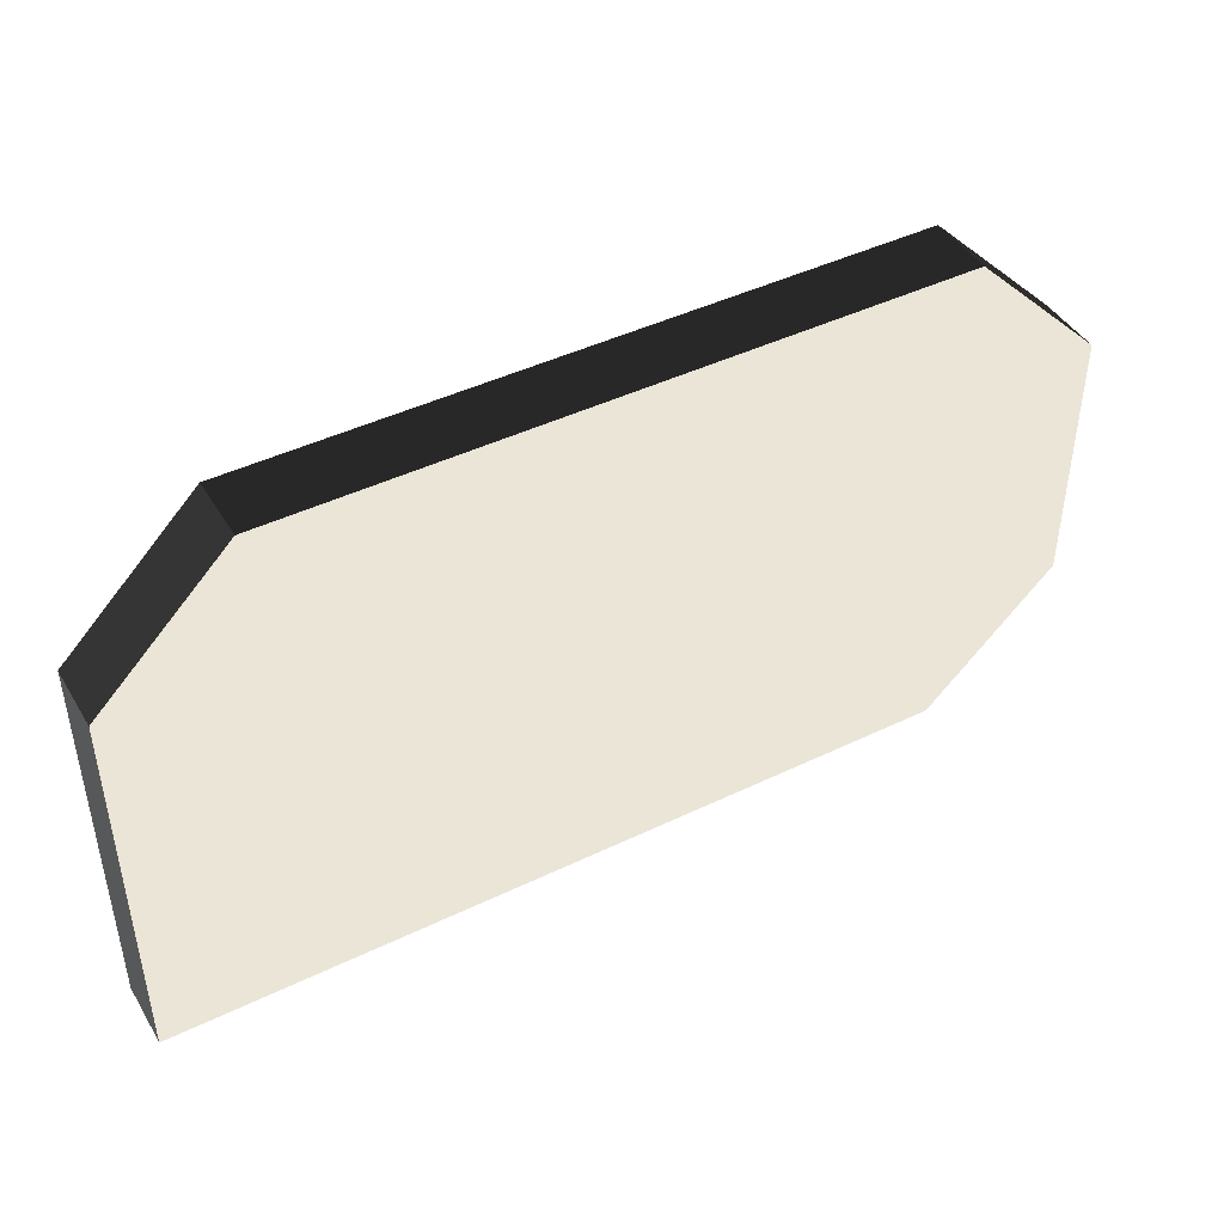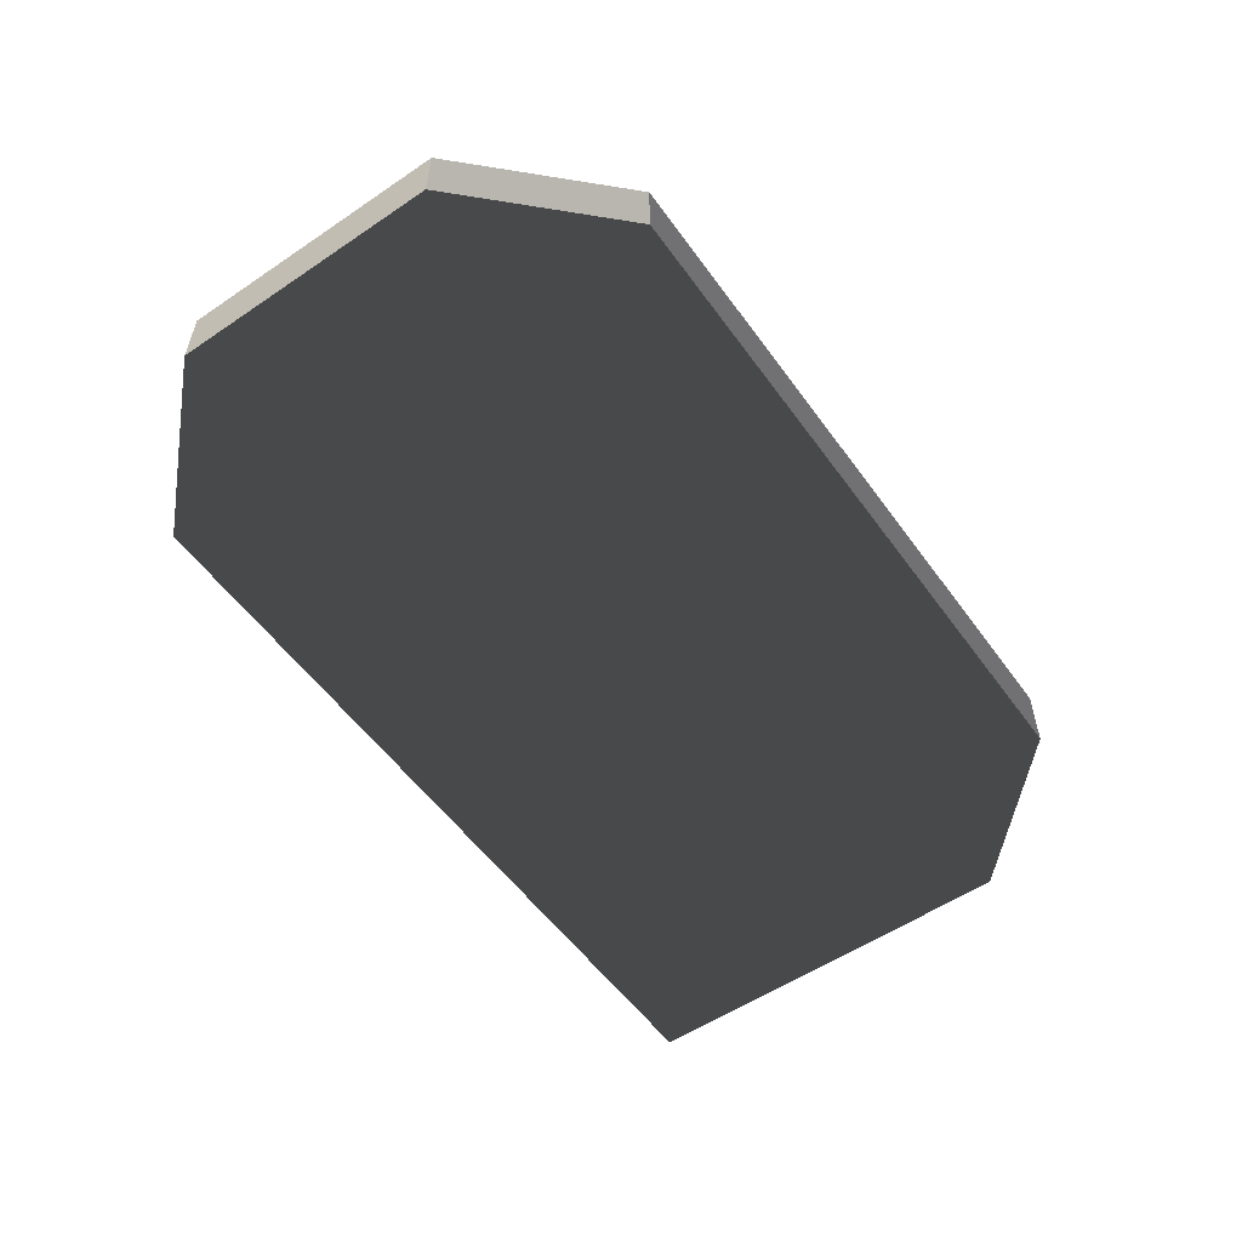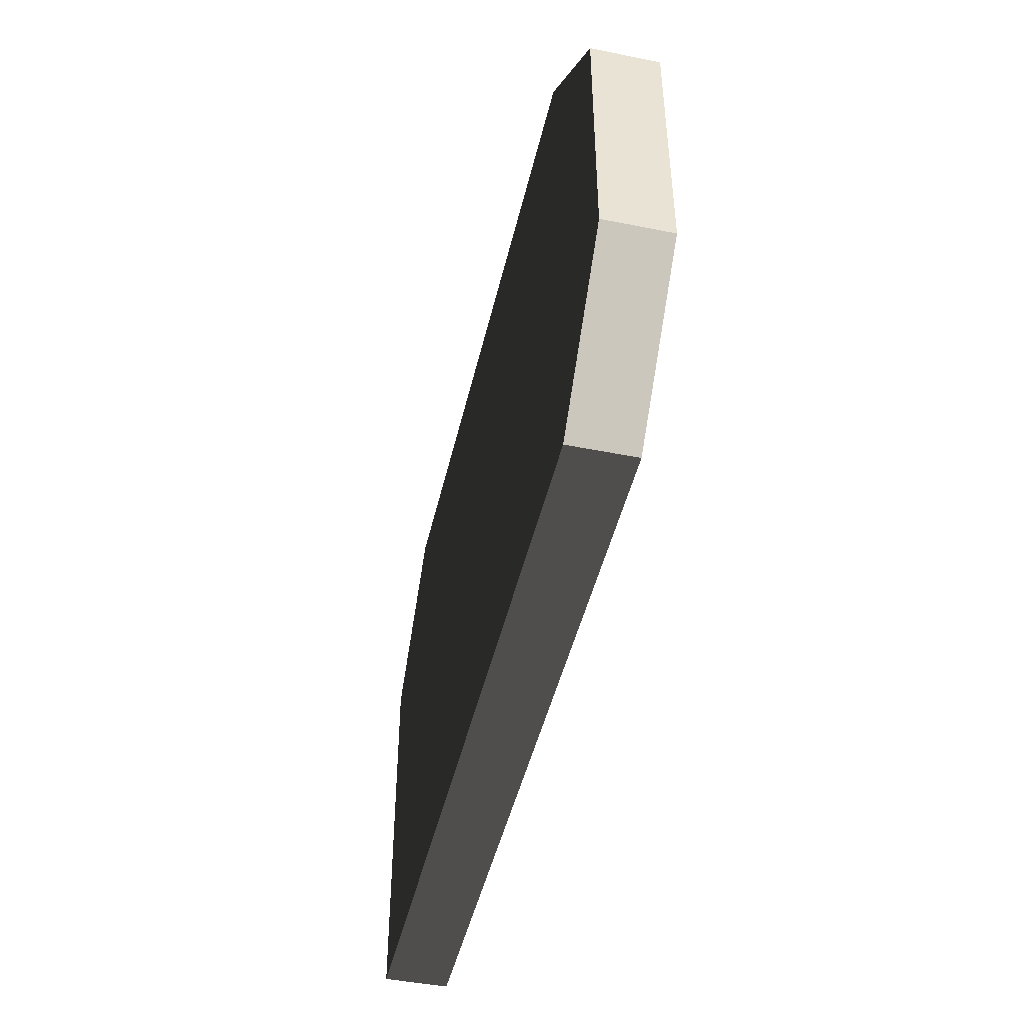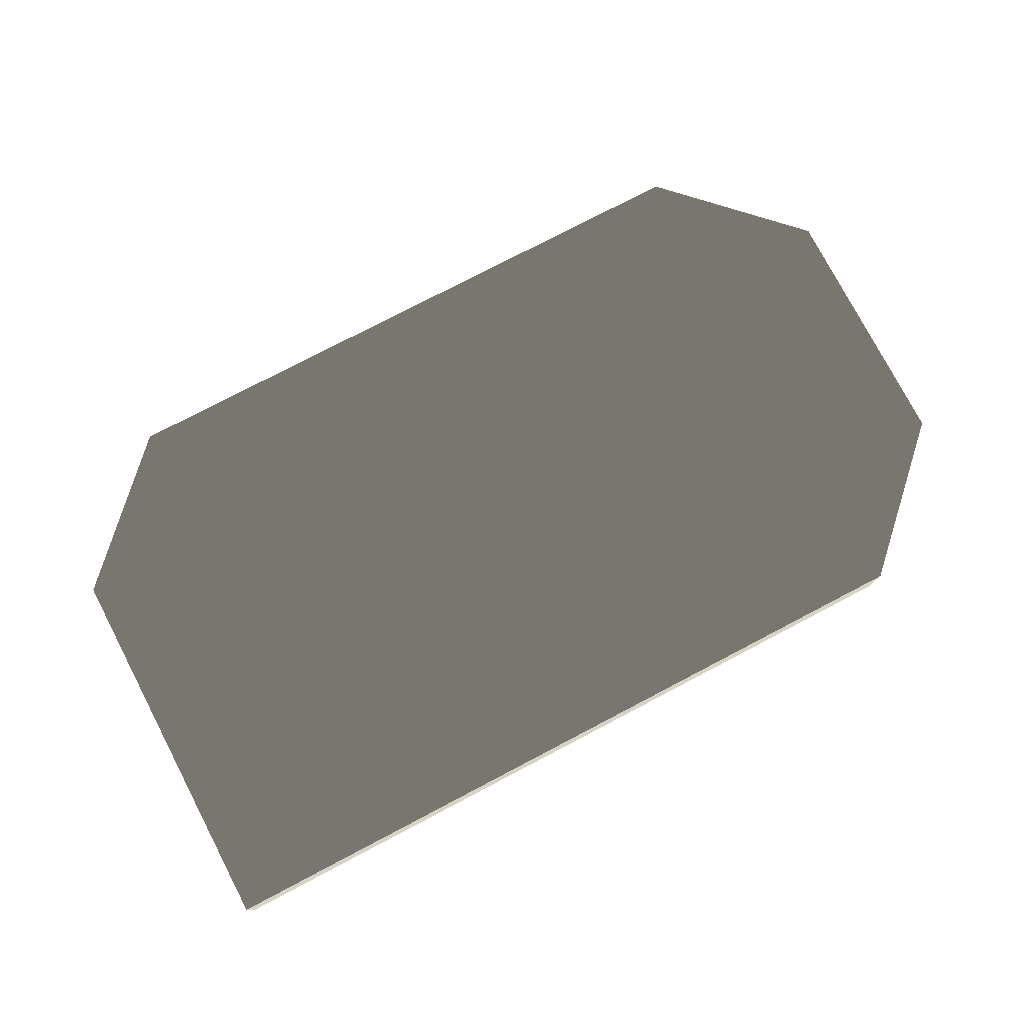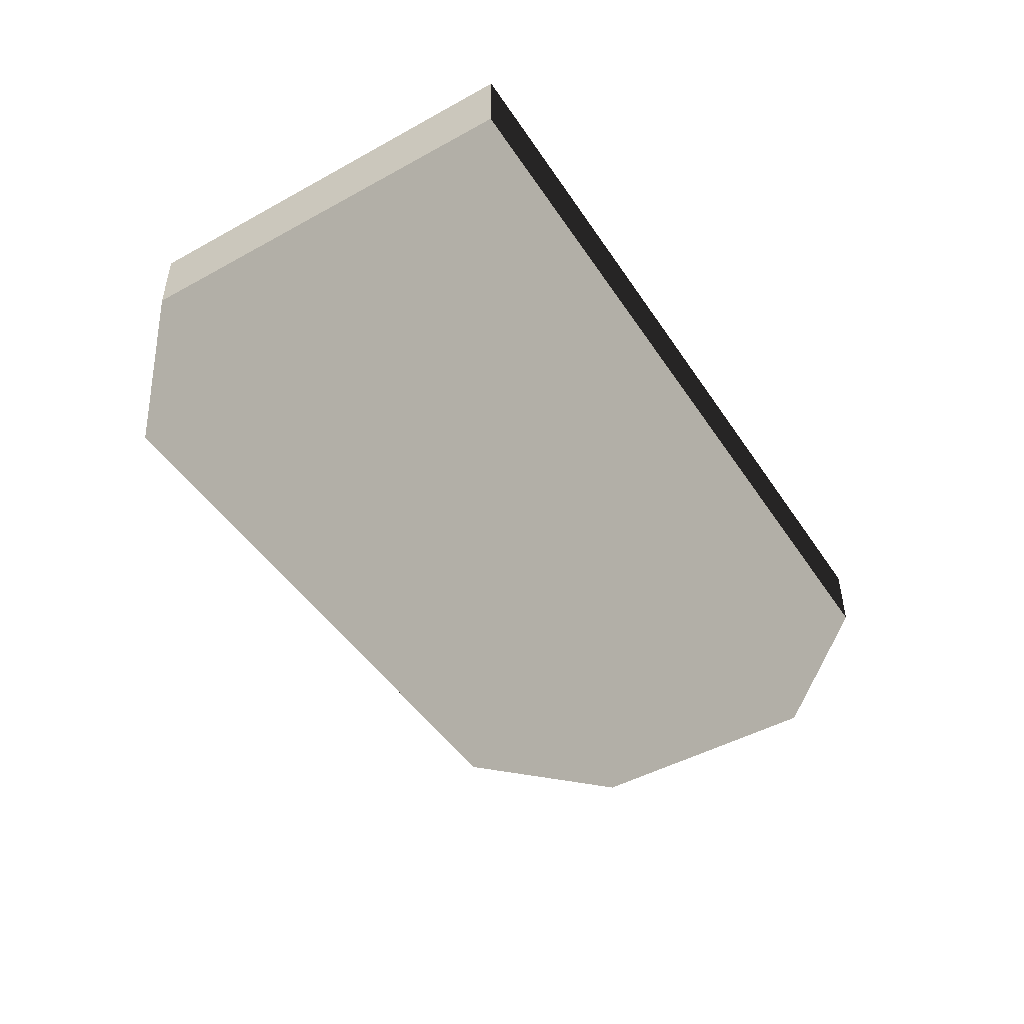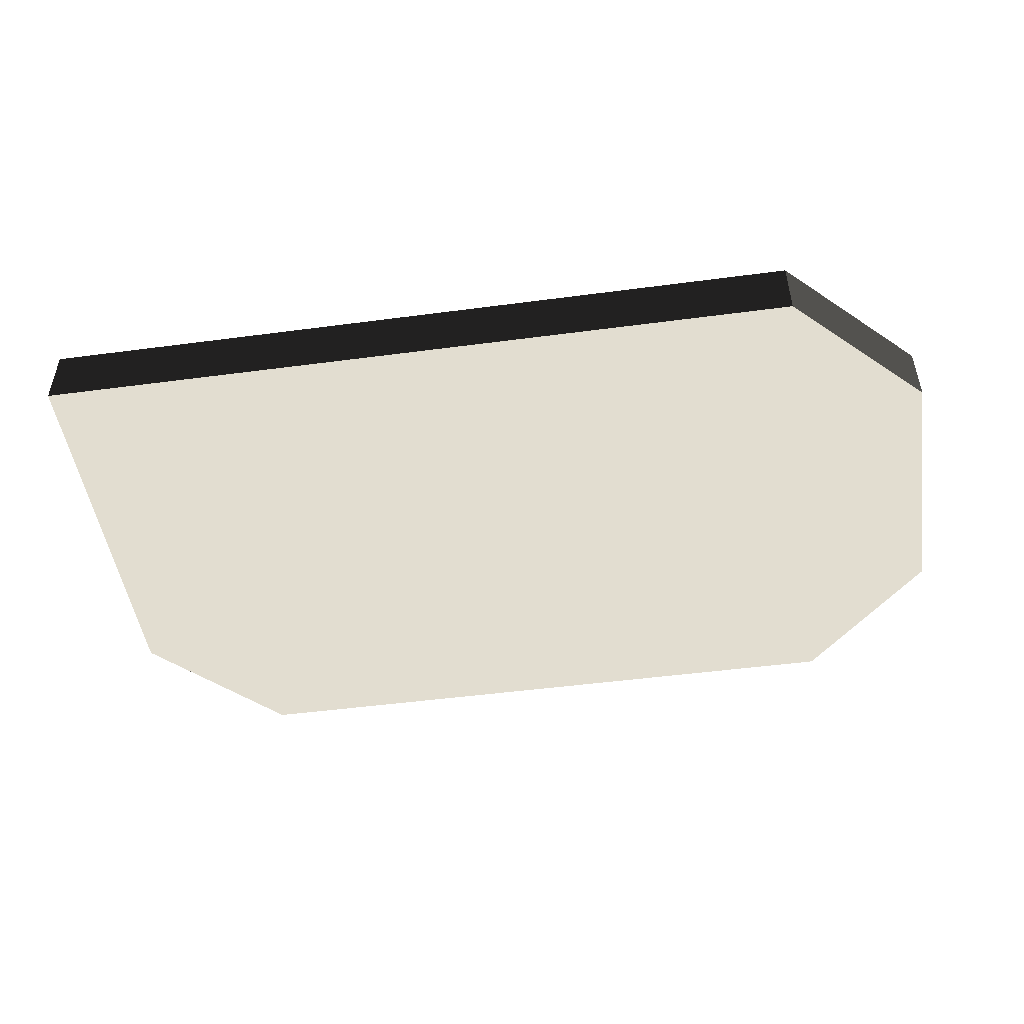
<metadata>
{"format":"obj","ext":"obj","renderer":"f3d","projection":"perspective","resolution":1024,"background":"white","views":[{"elev":44.4,"azim":150.6,"up":"+Z"},{"elev":-55.3,"azim":-54.6,"up":"+Y"},{"elev":-46.2,"azim":-102.9,"up":"+Z"},{"elev":77.5,"azim":152.4,"up":"+Y"},{"elev":-47.4,"azim":121.9,"up":"+Y"},{"elev":-48.8,"azim":-171.6,"up":"+Y"}]}
</metadata>
<code>
v -19.2 -1.6 -0
v -19.2 1.6 0
v -19.2 -1.6 -12.8
v -19.2 1.6 -12.8
v -12.8 -1.6 6.4
v -12.8 1.6 6.4
v -12.8 -1.6 -19.2
v -12.8 1.6 -19.2
v 19.2 -1.6 6.4
v 19.2 1.6 6.4
v 25.6 -1.6 -19.2
v 25.6 -1.6 -0
v 25.6 1.6 -19.2
v 25.6 1.6 0
f 1 1 2
f 1 2 4
f 1 4 3
f 2 2 1
f 2 1 5
f 2 5 6
f 3 3 4
f 3 4 8
f 3 8 7
f 6 6 5
f 6 5 9
f 6 9 10
f 5 5 1
f 5 1 3
f 5 3 7
f 5 7 11
f 5 11 12
f 5 12 9
f 8 8 4
f 8 4 2
f 8 2 6
f 8 6 10
f 8 10 14
f 8 14 13
f 7 7 8
f 7 8 13
f 7 13 11
f 10 10 9
f 10 9 12
f 10 12 14
f 14 14 12
f 14 12 11
f 14 11 13

</code>
